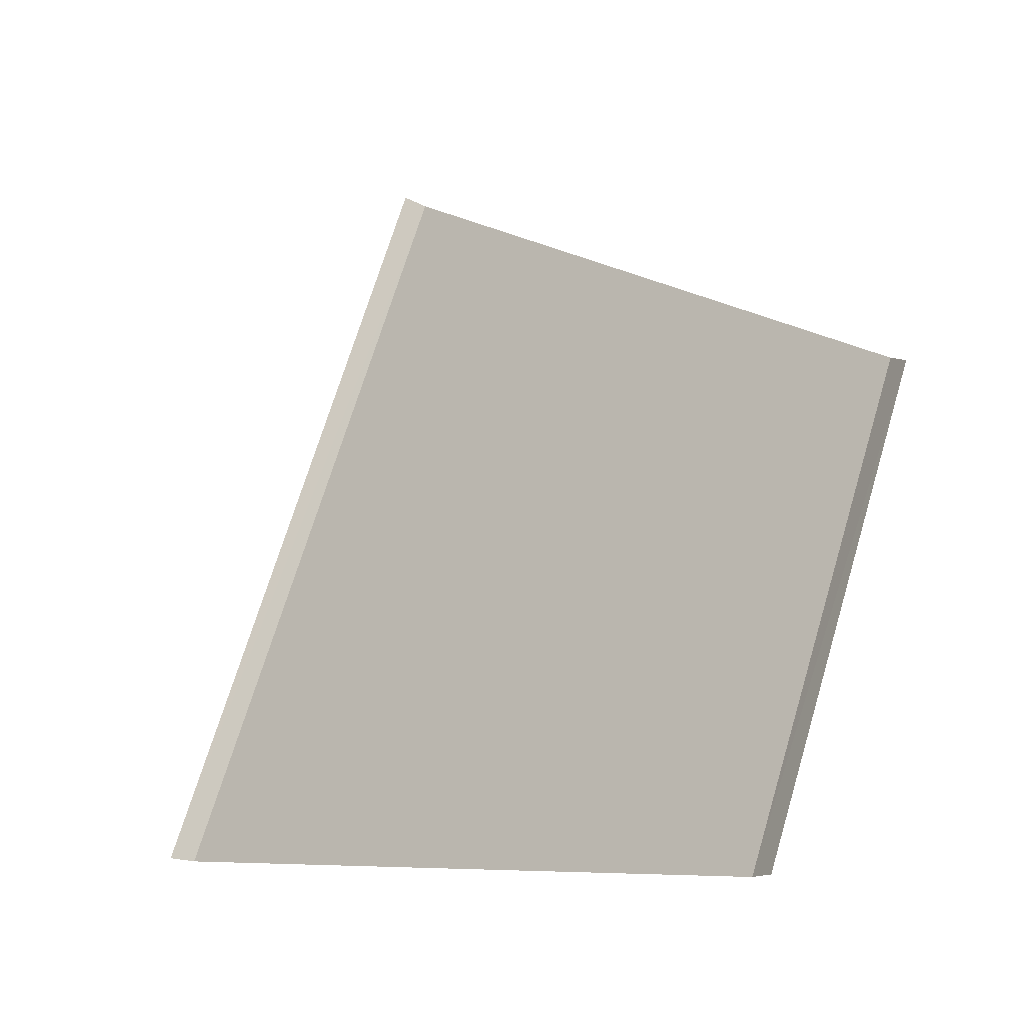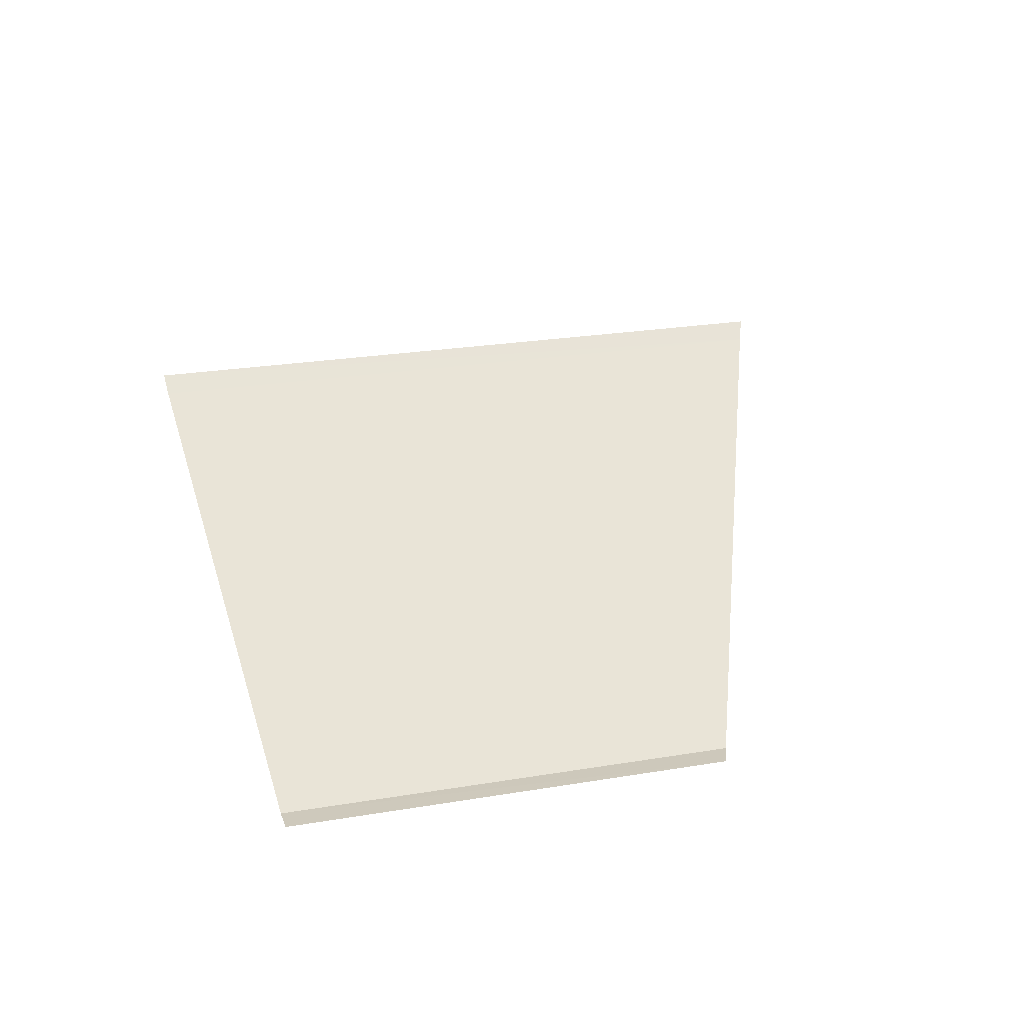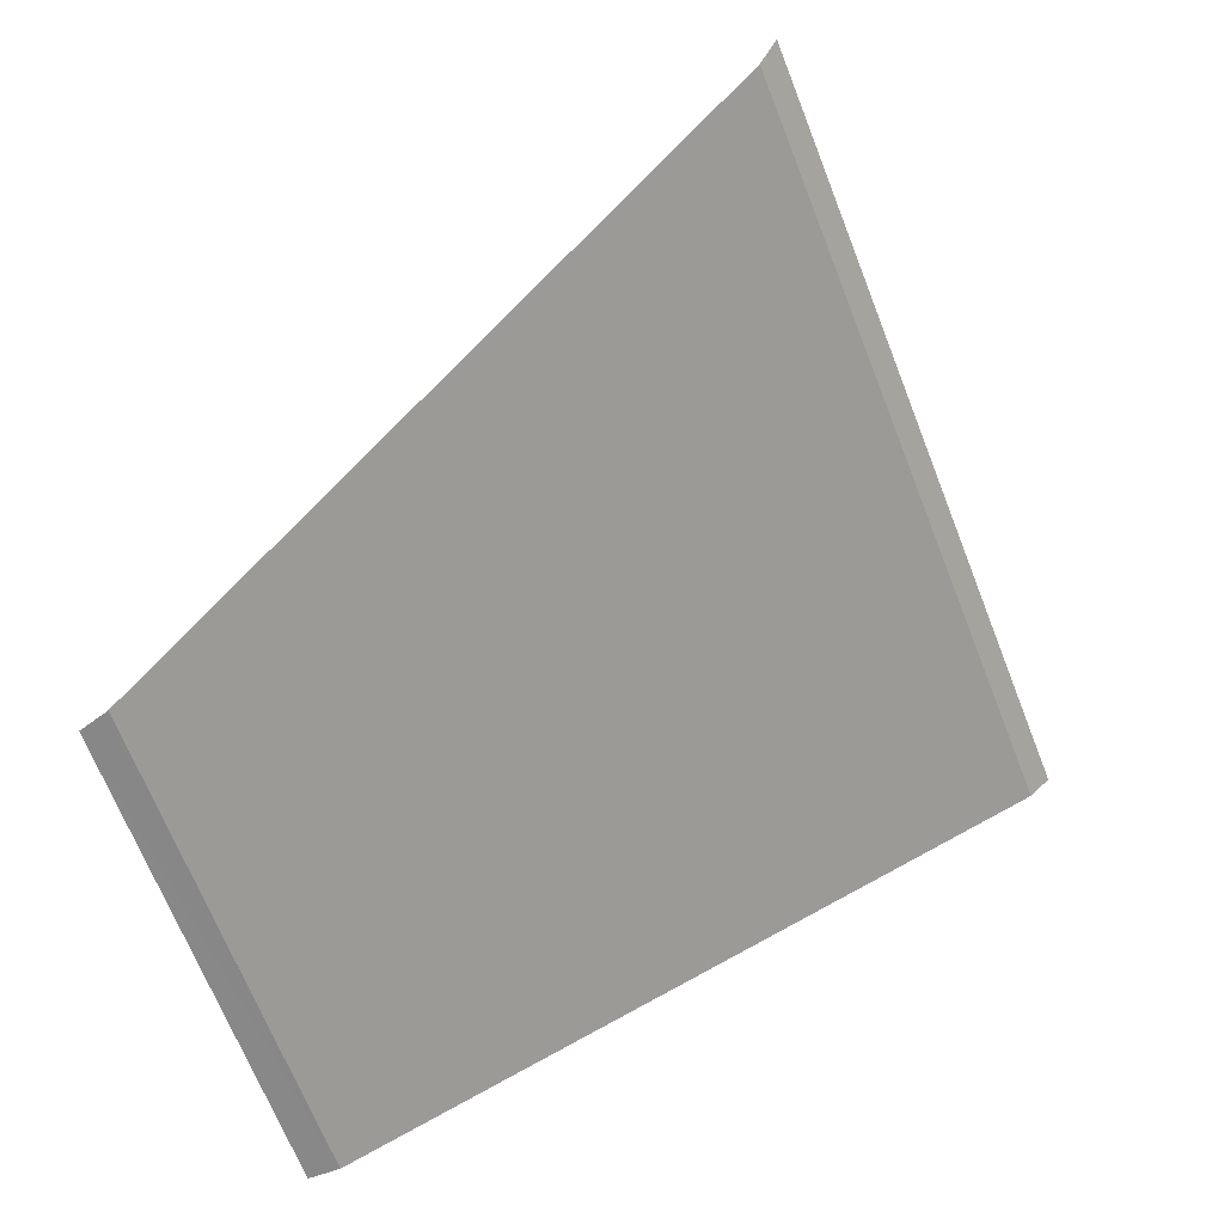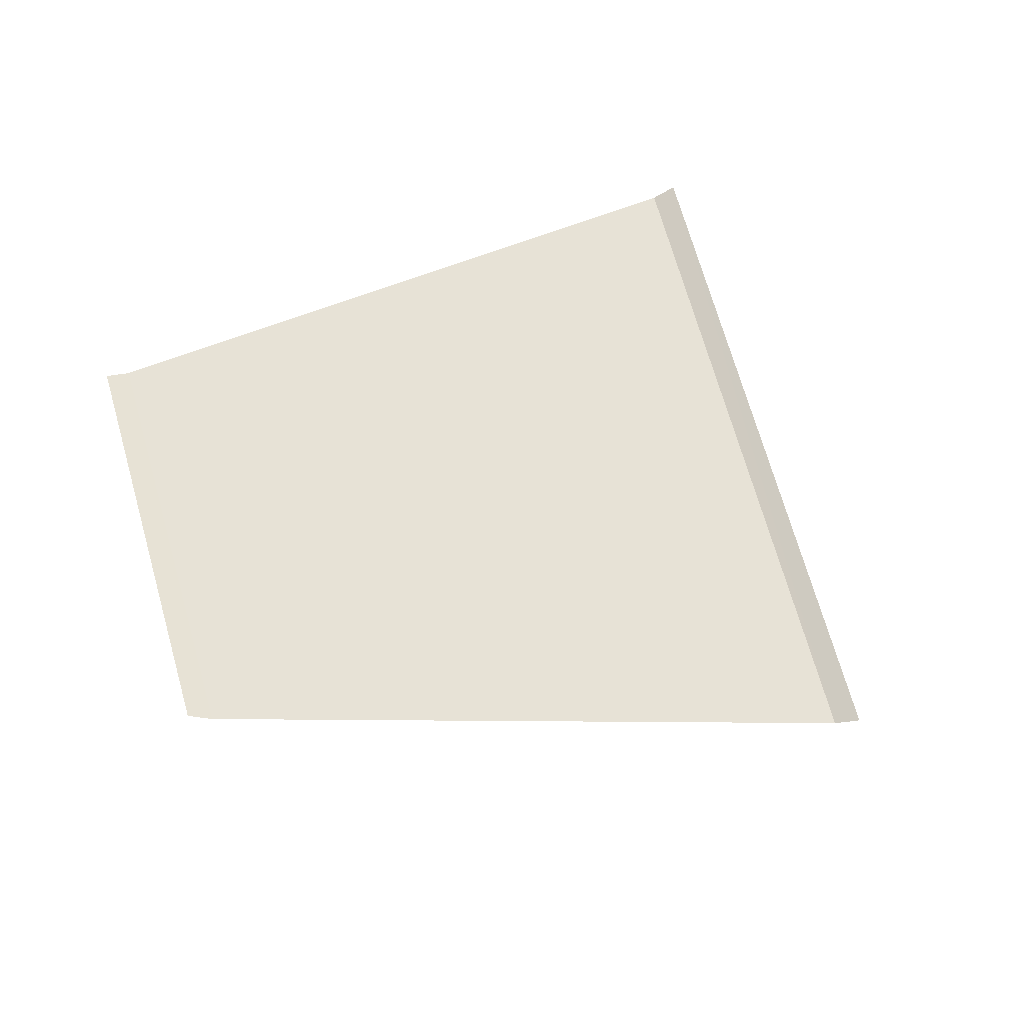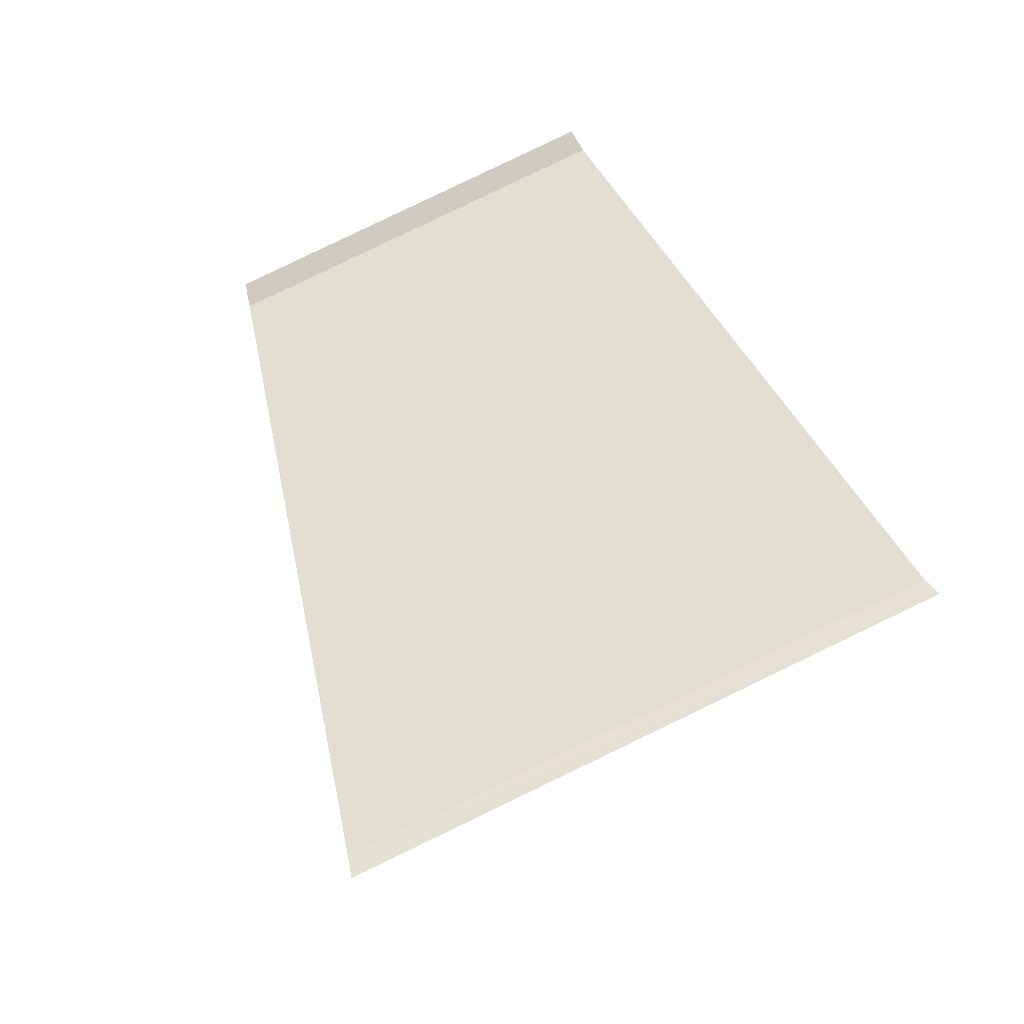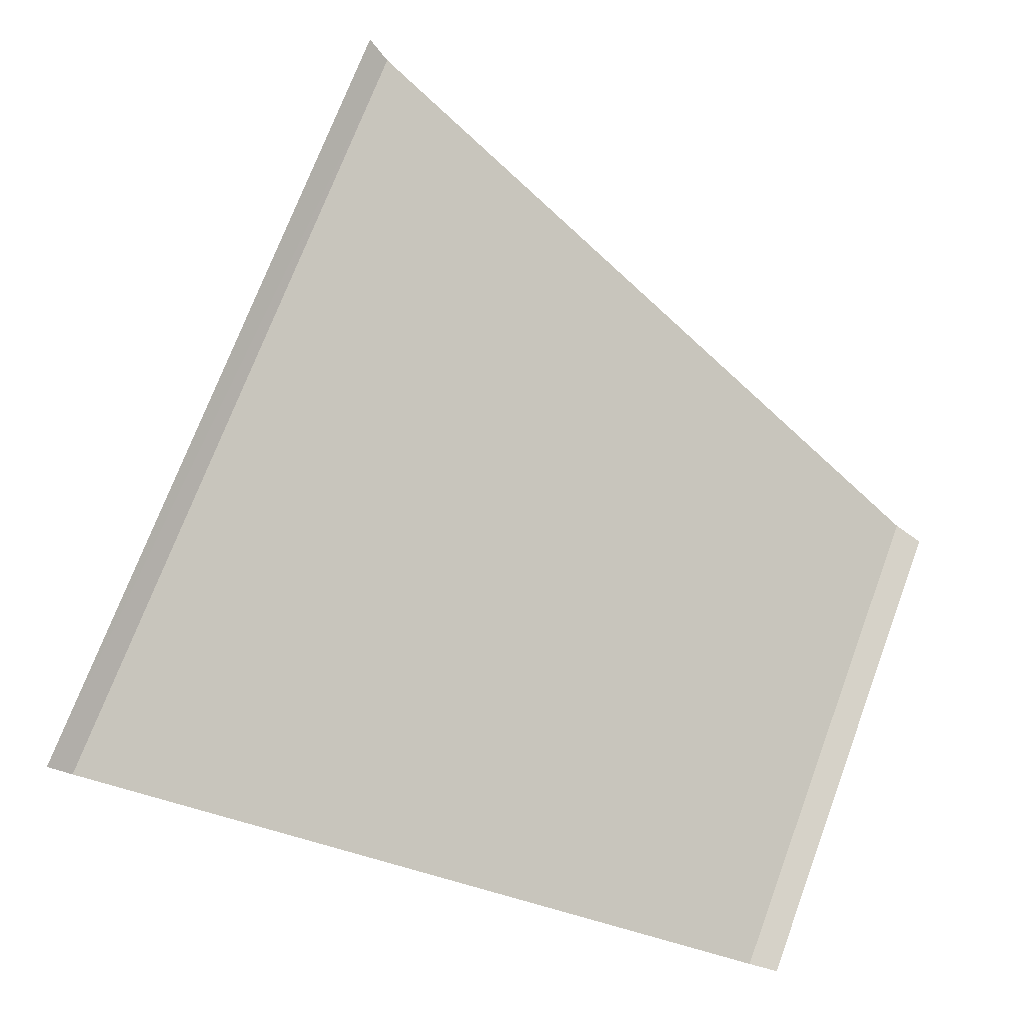
<metadata>
{"format":"obj","ext":"obj","renderer":"f3d","projection":"perspective","resolution":1024,"background":"white","views":[{"elev":-30.3,"azim":40.1,"up":"+Y"},{"elev":42.7,"azim":57.7,"up":"+Z"},{"elev":20.4,"azim":152.2,"up":"+Y"},{"elev":63.2,"azim":142.3,"up":"+Z"},{"elev":67.9,"azim":-139.8,"up":"+Z"},{"elev":-4.3,"azim":-21.3,"up":"+Y"}]}
</metadata>
<code>
o RoadBlock.142
v -12.49 -3.193 0.01853
v -12.43 -3.241 0.04663
v -13.33 -2.537 0.01962
v -13.01 -4.517 0.02126
v -12.94 -4.539 0.04931
v -14.03 -4.225 0.02307
v -15.05 -3.933 0.02488
v -15.13 -3.912 0.05319
v -14.16 -1.882 0.02072
v -14.22 -1.833 0.04898
f 4 2 1
f 3 7 6
f 9 8 7
f 4 5 2
f 4 1 6
f 1 3 6
f 3 9 7
f 9 10 8

</code>
